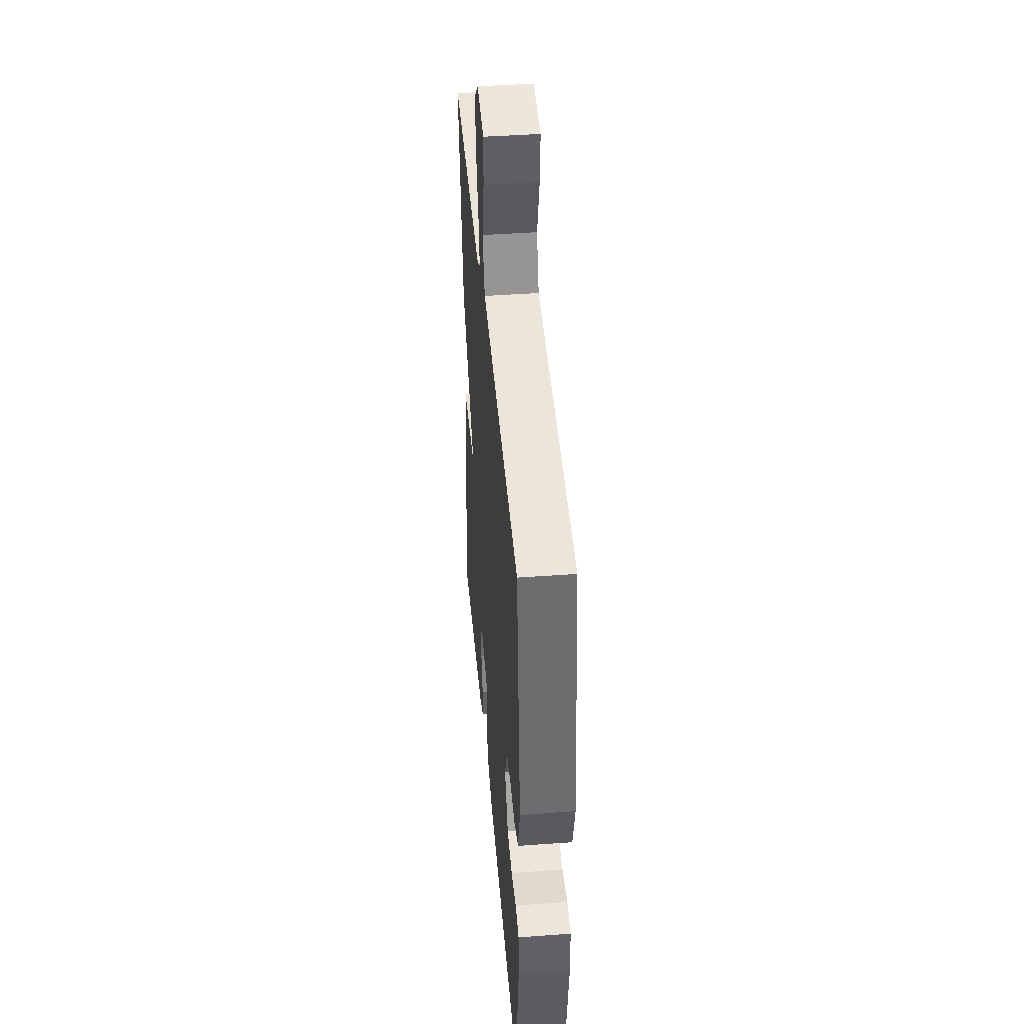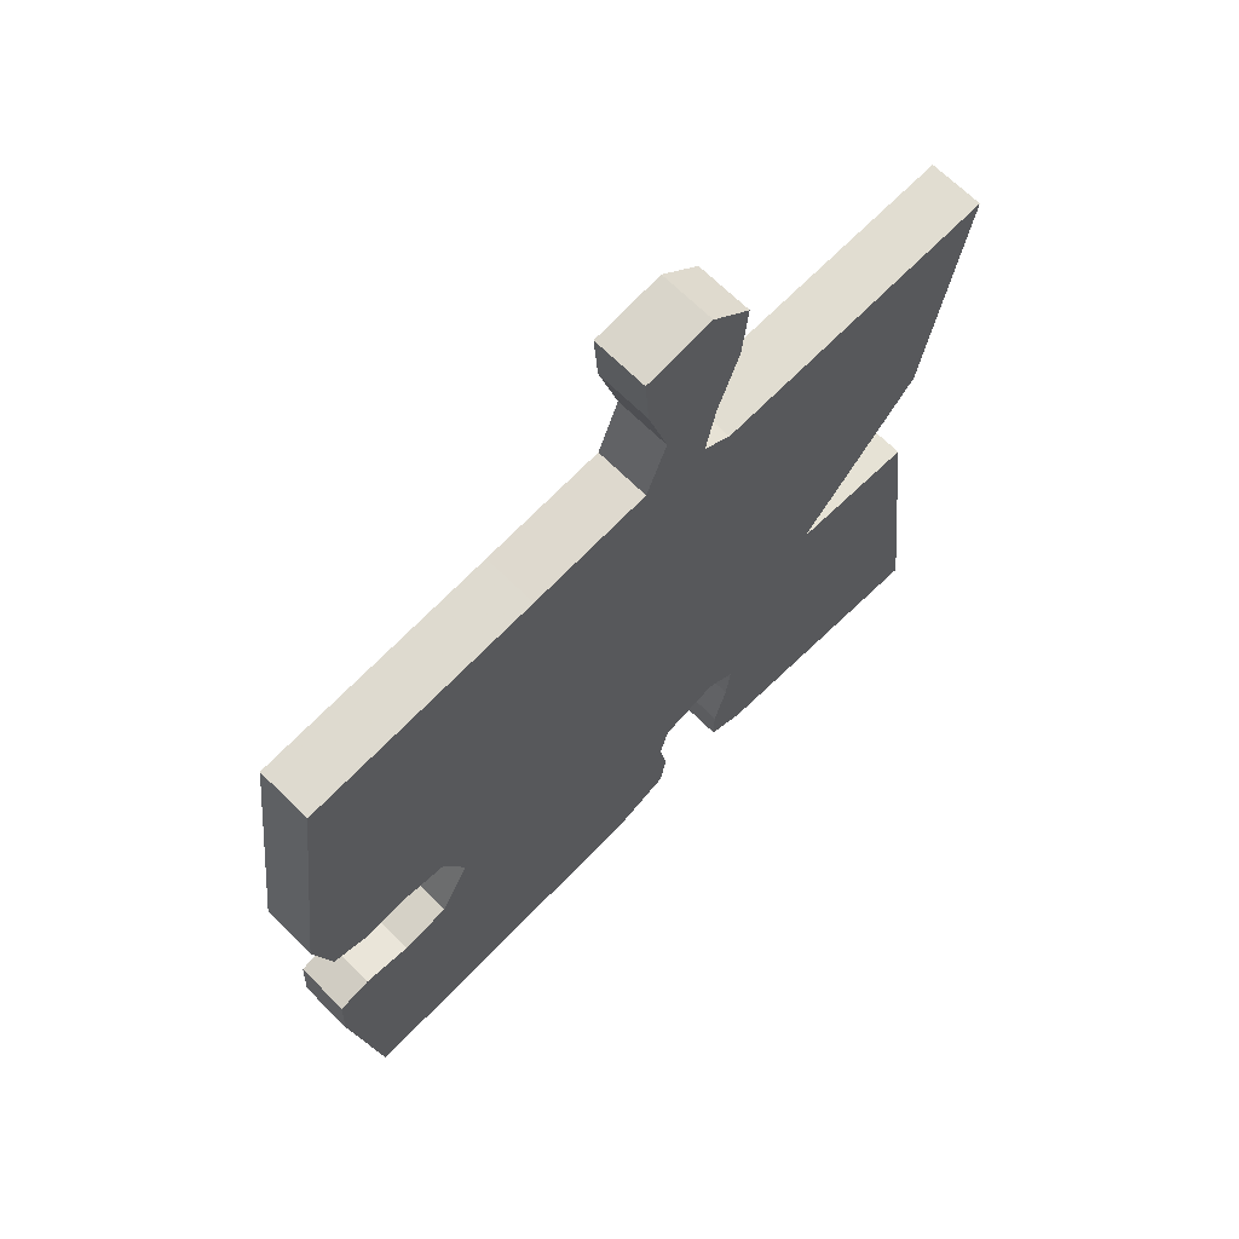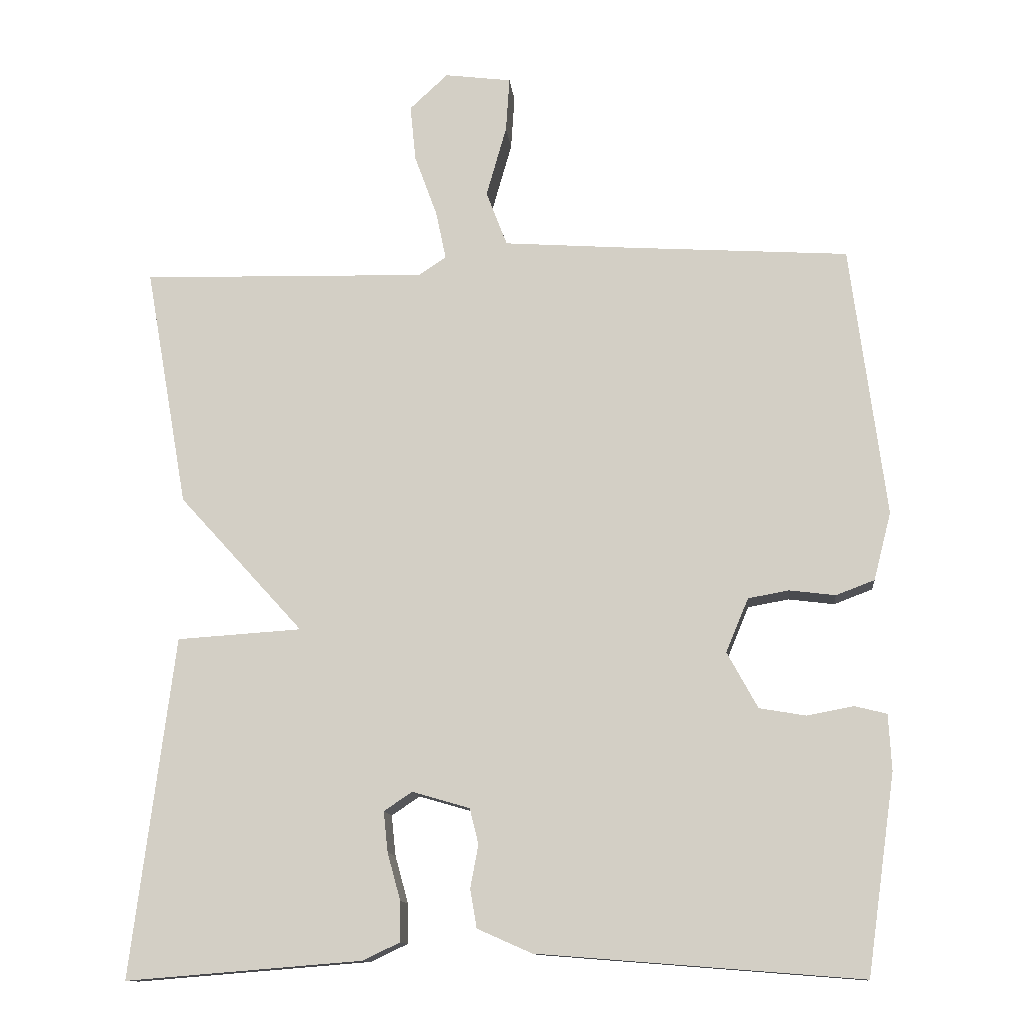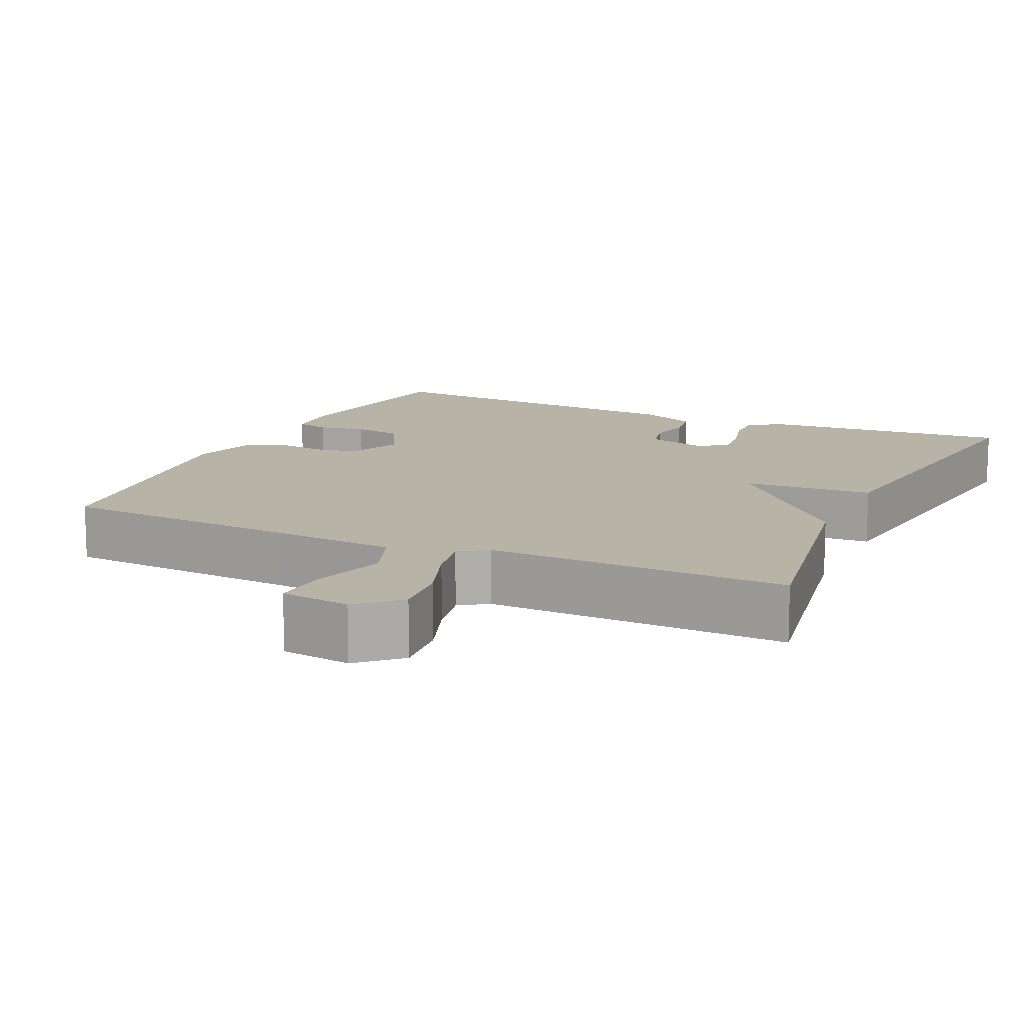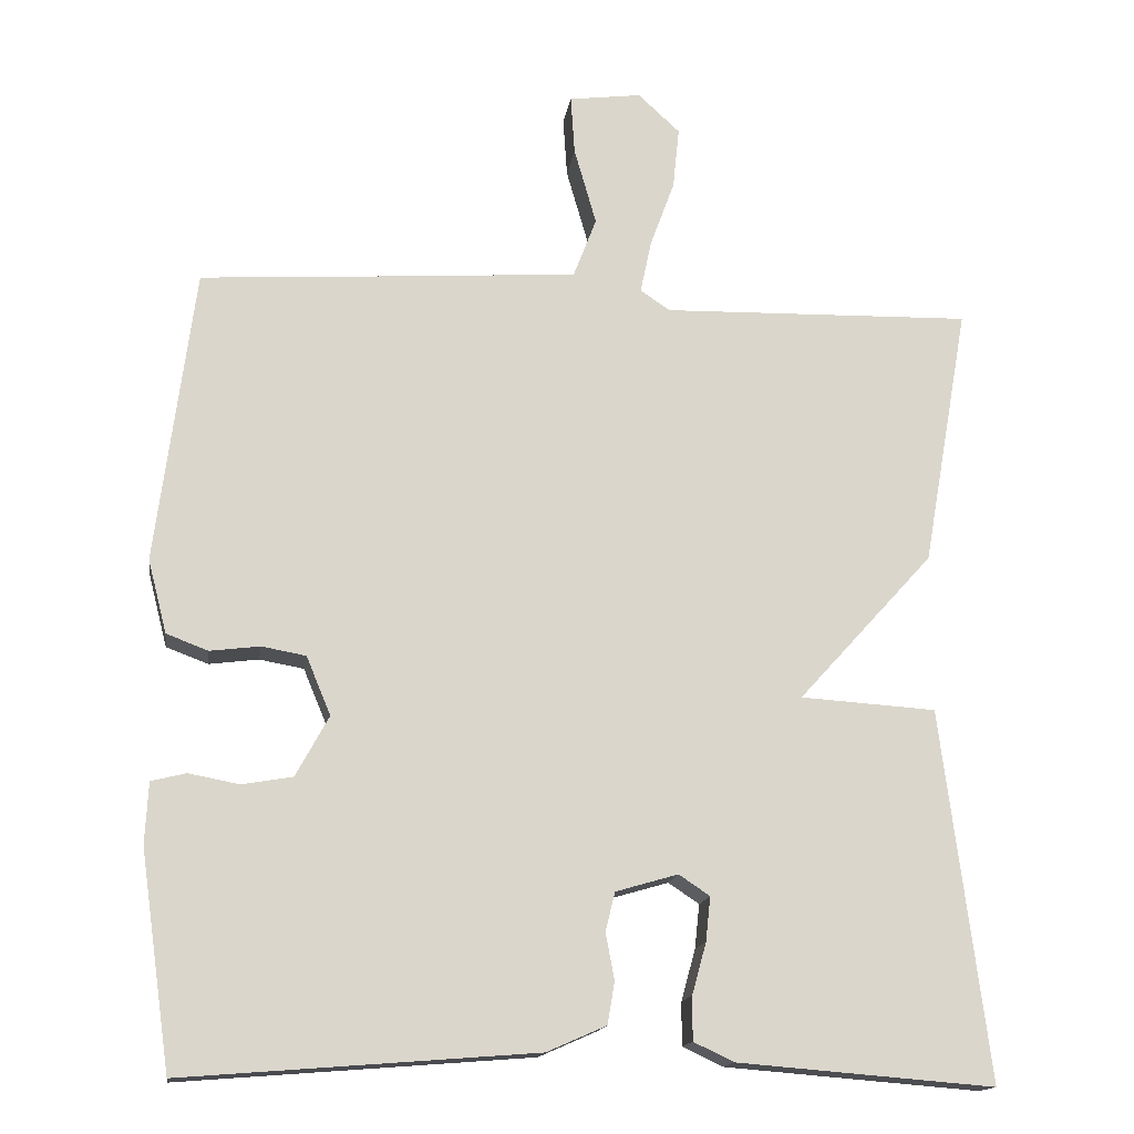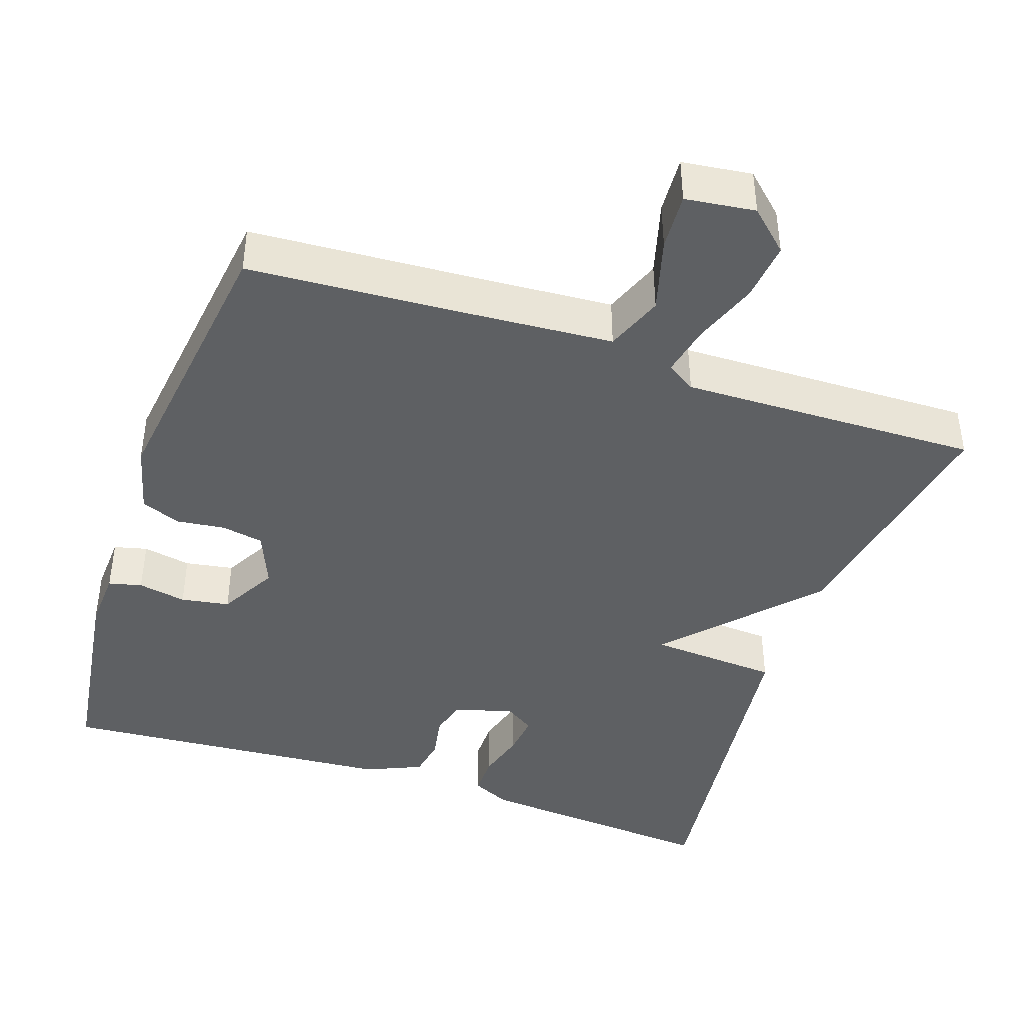
<metadata>
{"format":"obj","ext":"obj","renderer":"f3d","projection":"perspective","resolution":1024,"background":"white","views":[{"elev":43.8,"azim":-94.9,"up":"+Z"},{"elev":67.4,"azim":-45.1,"up":"+Z"},{"elev":-12.4,"azim":-174.0,"up":"+Z"},{"elev":12.9,"azim":24.8,"up":"+Y"},{"elev":-15.6,"azim":-8.3,"up":"+Z"},{"elev":-42.3,"azim":-19.0,"up":"+Y"}]}
</metadata>
<code>
v -0.5 0.07 -0.5
v -0.539 0.07 -0.227
v -0.535 0.07 -0.15
v -0.491 0.07 -0.139
v -0.427 0.07 -0.151
v -0.363 0.07 -0.14
v -0.321 0.07 -0.063
v -0.352 0.07 0.011
v -0.408 0.07 0.021
v -0.471 0.07 0.013
v -0.524 0.07 0.033
v -0.548 0.07 0.126
v -0.5 0.07 0.5
v -0.183 0.07 0.521
v -0.02 0.07 0.533
v 0.009 0.07 0.609
v -0.019 0.07 0.707
v -0.024 0.07 0.782
v 0.068 0.07 0.794
v 0.121 0.07 0.745
v 0.113 0.07 0.667
v 0.082 0.07 0.582
v 0.068 0.07 0.515
v 0.106 0.07 0.49
v 0.5 0.07 0.5
v 0.441 0.07 0.168
v 0.269 0.07 -0.021
v 0.441 0.07 -0.032
v 0.5 0.07 -0.5
v 0.175 0.07 -0.474
v 0.124 0.07 -0.45
v 0.124 0.07 -0.395
v 0.142 0.07 -0.33
v 0.148 0.07 -0.274
v 0.109 0.07 -0.248
v 0.03 0.07 -0.271
v 0.018 0.07 -0.32
v 0.029 0.07 -0.379
v 0.02 0.07 -0.432
v -0.055 0.07 -0.465
v -0.5 0 -0.5
v -0.539 0 -0.227
v -0.535 0 -0.15
v -0.491 0 -0.139
v -0.427 0 -0.151
v -0.363 0 -0.14
v -0.321 0 -0.063
v -0.352 0 0.011
v -0.408 0 0.021
v -0.471 0 0.013
v -0.524 0 0.033
v -0.548 0 0.126
v -0.5 0 0.5
v -0.183 0 0.521
v -0.02 0 0.533
v 0.009 0 0.609
v -0.019 0 0.707
v -0.024 0 0.782
v 0.068 0 0.794
v 0.121 0 0.745
v 0.113 0 0.667
v 0.082 0 0.582
v 0.068 0 0.515
v 0.106 0 0.49
v 0.5 0 0.5
v 0.441 0 0.168
v 0.269 0 -0.021
v 0.441 0 -0.032
v 0.5 0 -0.5
v 0.175 0 -0.474
v 0.124 0 -0.45
v 0.124 0 -0.395
v 0.142 0 -0.33
v 0.148 0 -0.274
v 0.109 0 -0.248
v 0.03 0 -0.271
v 0.018 0 -0.32
v 0.029 0 -0.379
v 0.02 0 -0.432
v -0.055 0 -0.465
f 3 4 5
f 2 3 5
f 1 2 5
f 40 1 5
f 39 40 5
f 38 39 5
f 37 38 5
f 36 37 5 6
f 35 36 6 7
f 31 32 33
f 30 31 33
f 29 30 33
f 28 29 33
f 27 28 33
f 27 33 34
f 24 25 26 27
f 27 34 35
f 24 27 35
f 23 24 35
f 20 21 22
f 19 20 22
f 18 19 22
f 17 18 22
f 16 17 22
f 15 16 22 23
f 35 7 8
f 23 35 8
f 15 23 8
f 14 15 8
f 12 13 14
f 11 12 14
f 10 11 14
f 9 10 14
f 8 9 14
f 45 44 43
f 45 43 42
f 45 42 41
f 45 41 80
f 45 80 79
f 45 79 78
f 45 78 77
f 46 45 77 76
f 47 46 76 75
f 73 72 71
f 73 71 70
f 73 70 69
f 73 69 68
f 73 68 67
f 74 73 67
f 67 66 65 64
f 75 74 67
f 75 67 64
f 75 64 63
f 62 61 60
f 62 60 59
f 62 59 58
f 62 58 57
f 62 57 56
f 63 62 56 55
f 48 47 75
f 48 75 63
f 48 63 55
f 48 55 54
f 54 53 52
f 54 52 51
f 54 51 50
f 54 50 49
f 54 49 48
f 1 41 42 2
f 2 42 43 3
f 3 43 44 4
f 4 44 45 5
f 5 45 46 6
f 6 46 47 7
f 7 47 48 8
f 8 48 49 9
f 9 49 50 10
f 10 50 51 11
f 11 51 52 12
f 12 52 53 13
f 13 53 54 14
f 14 54 55 15
f 15 55 56 16
f 16 56 57 17
f 17 57 58 18
f 18 58 59 19
f 19 59 60 20
f 20 60 61 21
f 21 61 62 22
f 22 62 63 23
f 23 63 64 24
f 24 64 65 25
f 25 65 66 26
f 26 66 67 27
f 27 67 68 28
f 28 68 69 29
f 29 69 70 30
f 30 70 71 31
f 31 71 72 32
f 32 72 73 33
f 33 73 74 34
f 34 74 75 35
f 35 75 76 36
f 36 76 77 37
f 37 77 78 38
f 38 78 79 39
f 39 79 80 40
f 40 80 41 1

</code>
